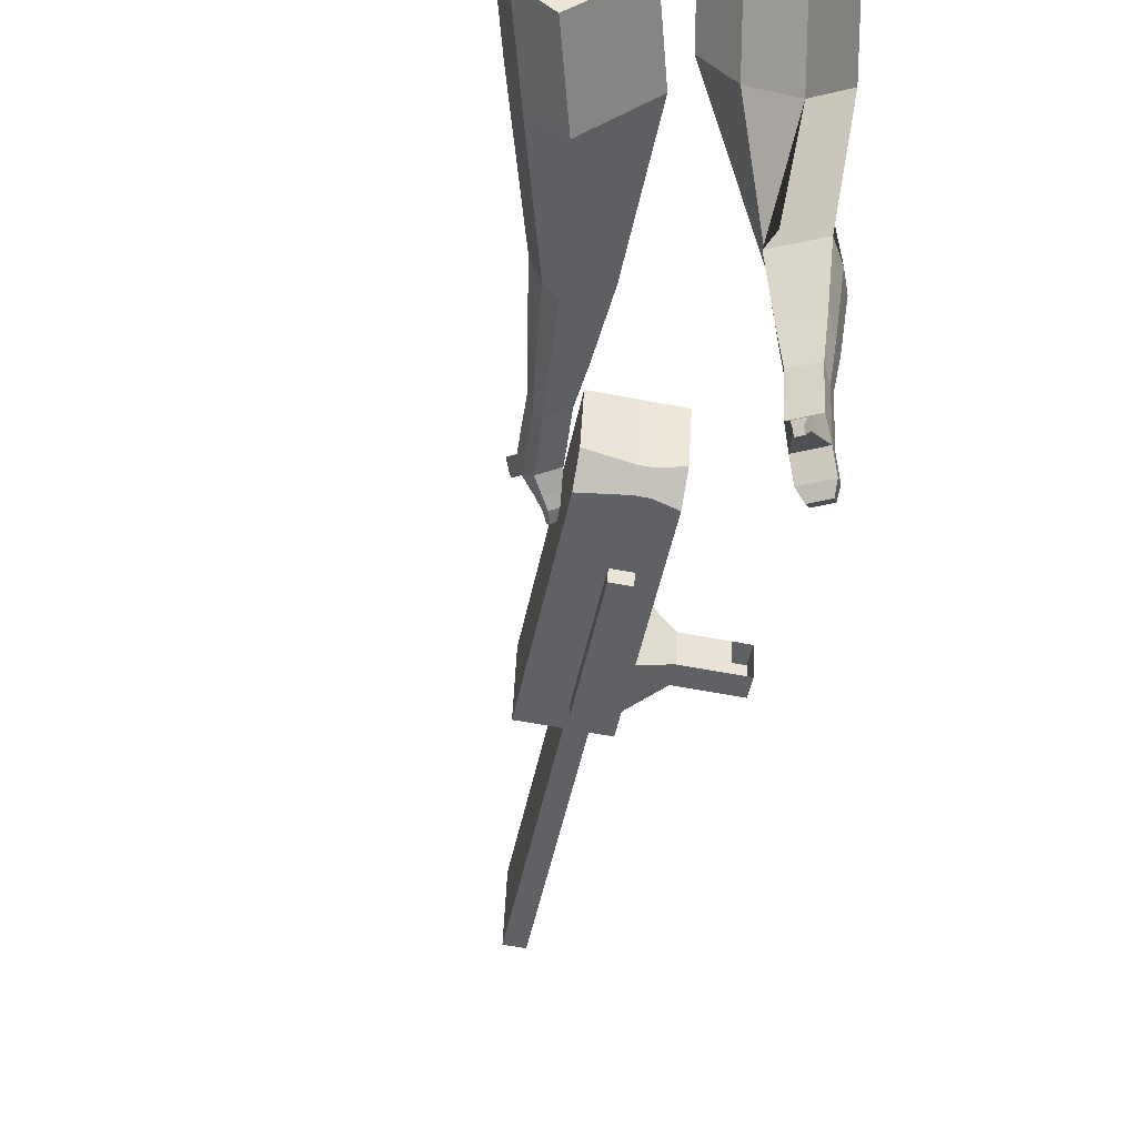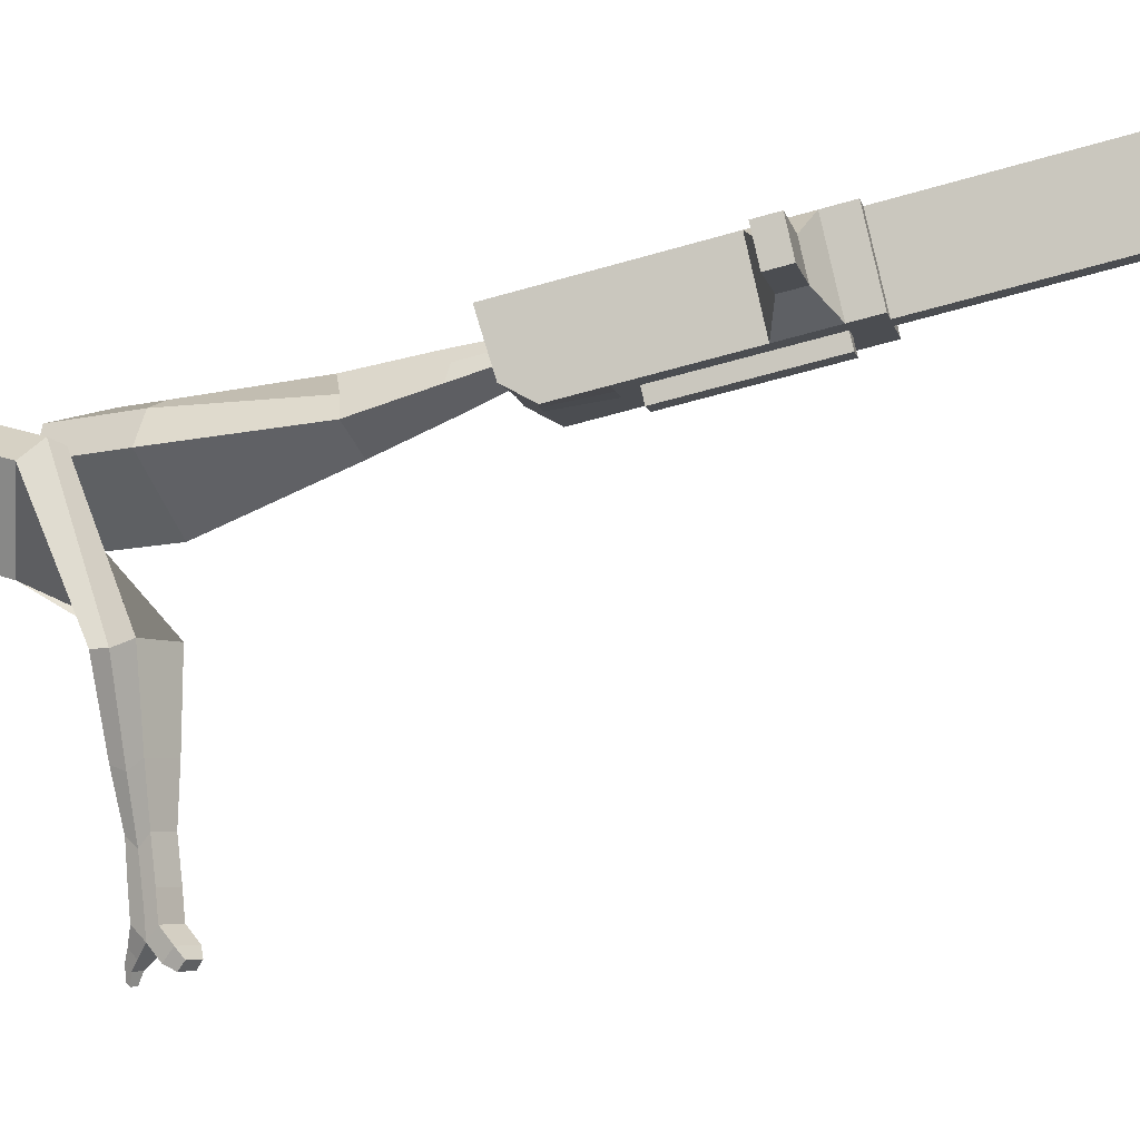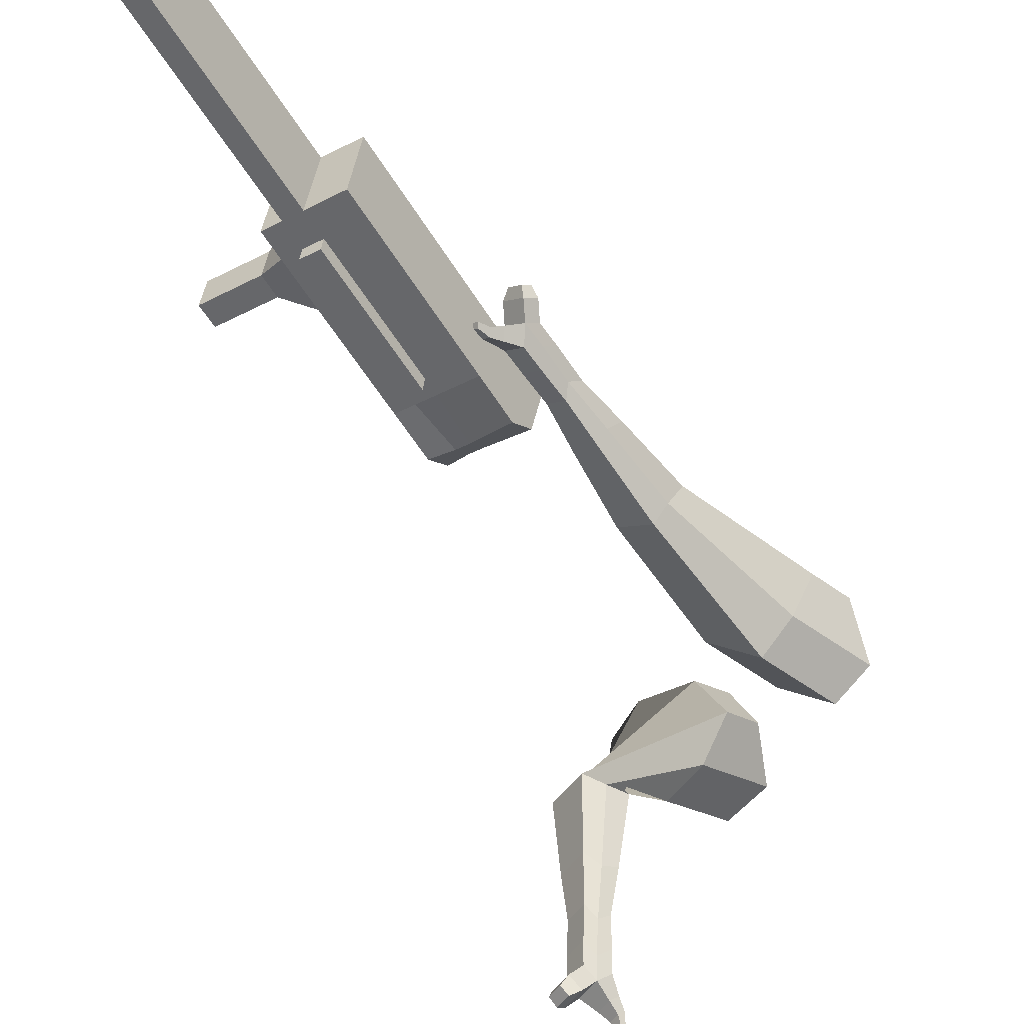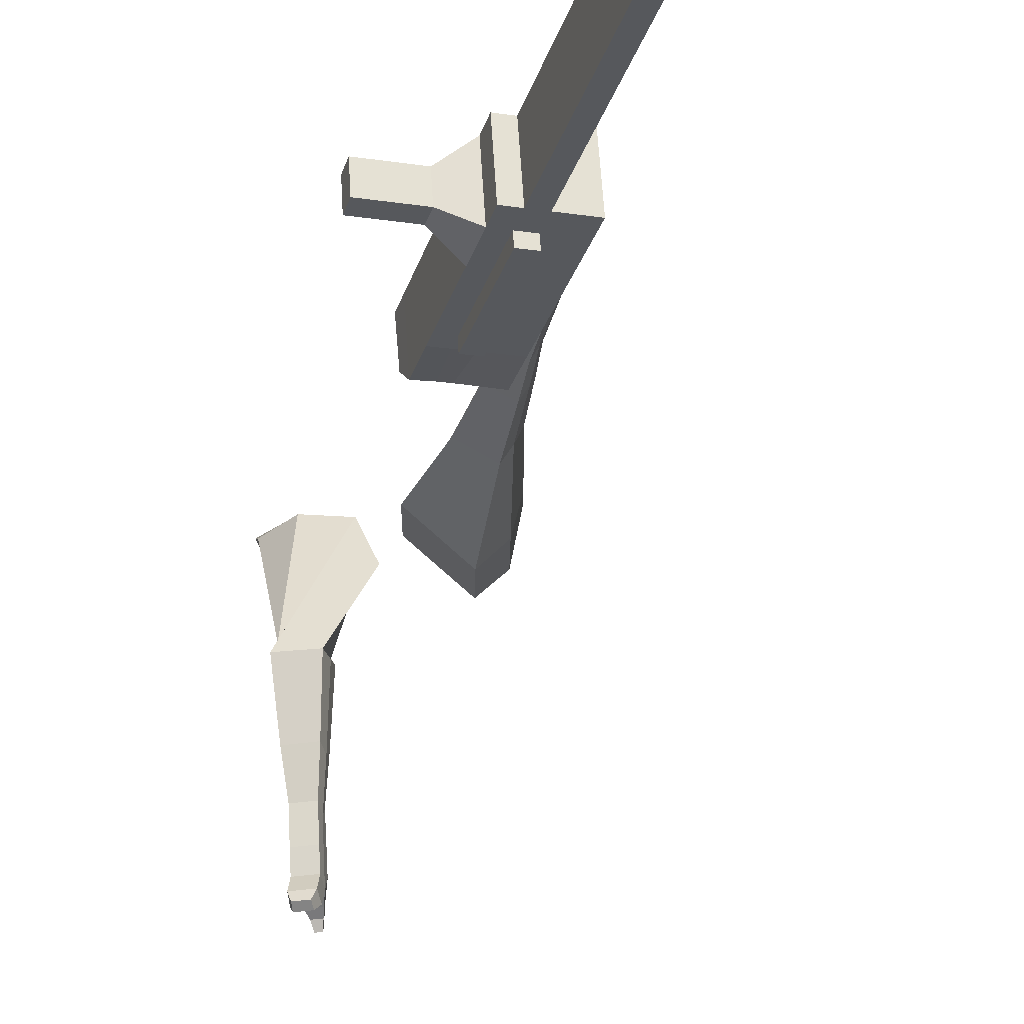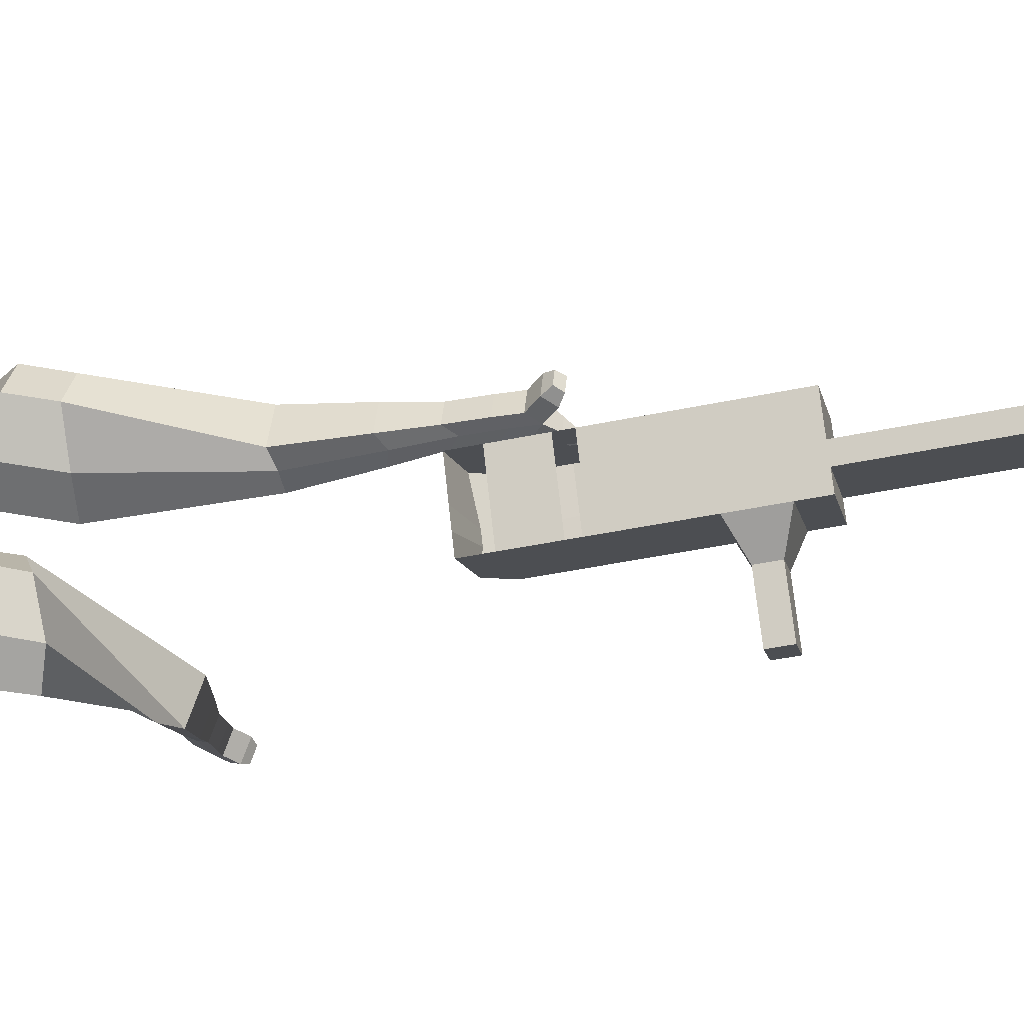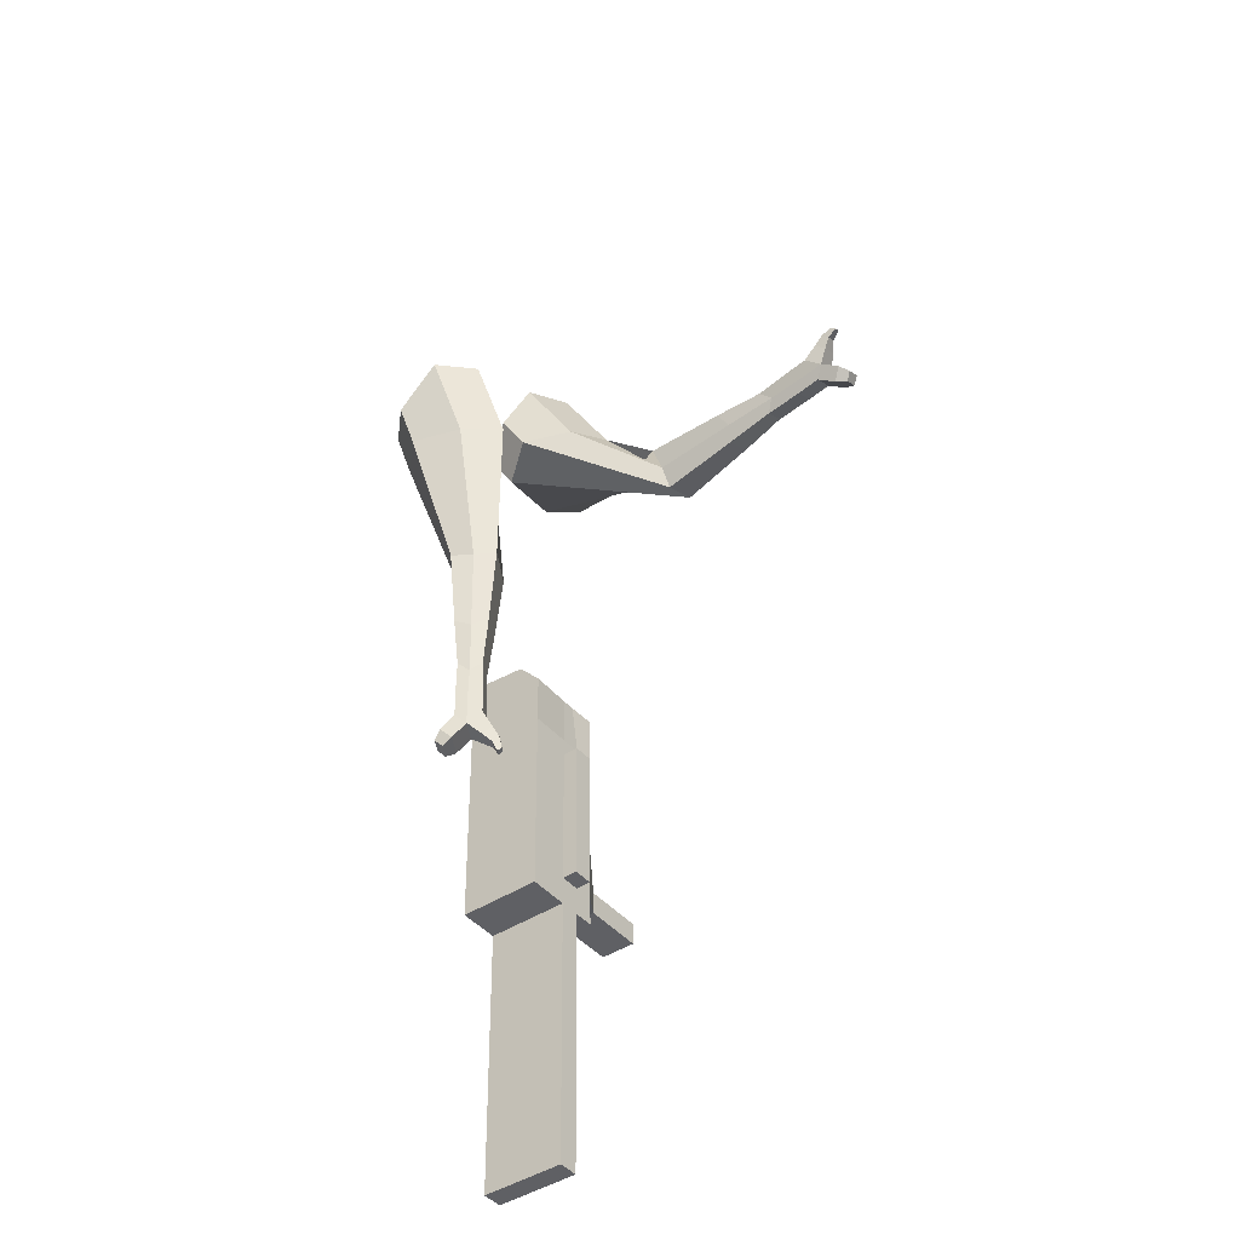
<metadata>
{"format":"obj","ext":"obj","renderer":"f3d","projection":"perspective","resolution":1024,"background":"white","views":[{"elev":-58.9,"azim":-27.8,"up":"+Y"},{"elev":-8.7,"azim":85.7,"up":"+Y"},{"elev":-42.6,"azim":-164.4,"up":"+Y"},{"elev":-16.8,"azim":146.4,"up":"+Y"},{"elev":73.0,"azim":67.1,"up":"+Y"},{"elev":-64.0,"azim":-50.9,"up":"+Z"}]}
</metadata>
<code>
o Cube.046_Cube.010
v 172 844.1 -1185
v 185.6 628.8 -1230
v 233.2 891.1 -1391
v 246.8 675.8 -1436
v -39.34 843.8 -1248
v -25.65 628.5 -1292
v 21.86 890.8 -1454
v 35.55 675.5 -1499
v 87.69 779.4 -900.5
v 101.4 564.1 -945.5
v -109.9 563.8 -1008
v -123.6 779.1 -963.3
v 49.55 750.1 -771.9
v 63.24 534.8 -816.9
v -148.1 534.5 -879.6
v -161.7 749.8 -834.6
v 27.03 732.8 -695.9
v 40.91 579.1 -741.3
v -170.4 578.8 -804
v -184.3 732.5 -758.6
v 100.8 789.5 -944.9
v 114.5 574.2 -989.9
v -110.5 789.2 -1008
v -96.77 573.8 -1053
v 211.6 874.5 -1318
v 225.2 659.2 -1363
v 0.2568 874.2 -1381
v 13.95 658.9 -1426
v 127.5 891 -1423
v 141.2 675.6 -1468
v 66.31 844 -1216
v 80 628.6 -1261
v -17.96 779.3 -931.9
v -4.267 563.9 -976.9
v -56.09 750 -803.3
v -37.44 541.9 -833.4
v -78.62 732.7 -727.3
v -52.5 571.7 -782.4
v 8.88 574 -1021
v -4.811 789.4 -976.2
v 119.6 659 -1395
v 105.9 874.4 -1350
v 180.3 891.1 -1407
v 132.8 628.7 -1245
v 48.56 564 -961.2
v -1.818 541.9 -822.8
v -16.88 571.8 -771.8
v 48.01 789.4 -960.6
v 158.7 874.5 -1334
v 194 675.7 -1452
v 119.1 844.1 -1200
v 34.87 779.3 -916.2
v -3.269 750.1 -787.6
v -25.8 732.8 -711.6
v 61.7 574.1 -1006
v 172.4 659.1 -1379
v 64.27 533.8 -1014
v 11.44 533.7 -1030
v 175 618.8 -1387
v 122.2 618.7 -1403
v 82.56 588.3 -1270
v 135.4 588.4 -1254
v 293.4 806.2 -1267
v 275.9 792.7 -1208
v 281.9 697.5 -1228
v 299.5 710.9 -1287
v 339.1 806.2 -1254
v 321.5 792.8 -1195
v 327.6 697.6 -1214
v 345.1 711 -1274
v 408.9 806.3 -1233
v 391.4 792.9 -1174
v 397.5 697.7 -1194
v 415 711.1 -1253
v 453.9 806.4 -1220
v 436.4 793 -1161
v 442.4 697.7 -1180
v 459.9 711.2 -1239
v 395.1 830.1 -2130
v 342.3 830.1 -2146
v 328.6 1045 -2101
v 381.4 1045 -2085
f 25 26 4 3
f 29 30 8 7
f 27 28 6 5
f 22 21 9 10
f 42 27 5 31
f 56 26 2 44
f 10 9 13 14
f 55 22 10 45
f 23 24 11 12
f 46 14 18 47
f 45 10 14 46
f 12 11 15 16
f 33 12 16 35
f 54 47 18 17
f 16 15 19 20
f 14 13 17 18
f 5 6 24 23
f 44 2 22 55
f 31 5 23 40
f 2 1 21 22
f 50 4 26 56
f 29 7 27 42
f 7 8 28 27
f 26 25 63 66
f 43 29 42 49
f 8 30 41 28
f 51 31 40 48
f 6 32 39 24
f 20 19 38 37
f 52 33 35 53
f 11 34 36 15
f 15 36 38 19
f 24 39 34 11
f 28 41 32 6
f 49 42 31 51
f 30 29 81 80
f 3 4 50 43
f 25 49 51 1
f 9 52 53 13
f 1 51 48 21
f 3 43 49 25
f 30 50 56 41
f 32 41 60 61
f 37 38 47 54
f 34 45 46 36
f 36 46 47 38
f 39 55 45 34
f 55 39 58 57
f 61 62 57 58
f 60 59 62 61
f 39 32 61 58
f 44 55 57 62
f 41 56 59 60
f 56 44 62 59
f 66 63 67 70
f 1 2 65 64
f 2 26 66 65
f 25 1 64 63
f 69 70 74 73
f 64 65 69 68
f 65 66 70 69
f 63 64 68 67
f 73 74 78 77
f 67 68 72 71
f 70 67 71 74
f 68 69 73 72
f 76 77 78 75
f 71 72 76 75
f 74 71 75 78
f 82 79 80 81
f 50 30 80 79
f 43 50 79 82
f 29 43 82 81
o Cube.048_Cube.024
v -518.9 522.2 156
v -668 360.8 55.41
v -389 529.1 -47.65
v -537.1 366.1 -149.6
v -662.4 664.3 -0.5508
v -738.9 581.6 -52.14
v -595.8 667.9 -105
v -671.8 584.8 -156
v -372.8 507.7 -505.2
v -275.9 569 -451.6
v -345.8 674.4 -445.7
v -442.7 613.1 -499.3
v -298.3 587.9 -692.1
v -227 633 -652.7
v -278.5 710.5 -648.3
v -349.7 665.4 -687.7
v -251.2 640.8 -808.1
v -199.2 673.8 -779.3
v -236.7 730.4 -776.1
v -288.8 697.4 -804.9
v -463.6 623.3 -70.26
v -620.7 450.8 -176.4
v -601.6 616.1 145.9
v -759.9 444.8 39.12
v -306 625.1 -452.1
v -408.9 560 -509
v -244.3 678.2 -666.3
v -320 630.4 -708.2
v -207.4 710.4 -801.4
v -262.7 675.4 -831.9
v -218.3 663.3 -893.3
v -166.2 696.2 -864.5
v -174.4 740.3 -895.2
v -229.7 705.3 -925.8
v -255.8 726.2 -897.4
v -203.7 759.1 -868.6
v -195.3 680.5 -954.6
v -143.3 713.5 -925.8
v -151.4 757.6 -956.5
v -206.7 722.6 -987
v -232.9 743.4 -958.6
v -180.8 776.4 -929.8
v -158.5 676.6 -988
v -125 697.8 -969.5
v -130.3 726.2 -989.2
v -165.8 703.7 -1009
v -213 764.3 -1023
v -239.1 785.2 -995
v -187.1 818.1 -966.2
v -157.7 799.3 -992.9
v -133.9 672.5 -1011
v -111.3 686.8 -998.5
v -114.9 705.9 -1012
v -138.9 690.8 -1025
v -114.9 678.5 -1039
v -100.8 687.4 -1031
v -103 699.4 -1040
v -118 689.9 -1048
v -211.8 796 -1033
v -229.1 809.9 -1014
v -194.5 831.8 -995.3
v -175 819.3 -1013
v -214.1 515.1 359.3
v -341.1 309.5 363.8
v -108.8 447.3 151.6
v -236.1 240.2 157.5
v -396.2 554.6 184.4
v -461.3 449.2 186.7
v -333.9 519.8 74.92
v -407.5 413.6 80.89
v -198.2 99.4 -75.4
v -104.8 93.95 7.812
v -20.67 104.4 -83.59
v -111.3 108.9 -167
v -174.3 -114.6 -97.95
v -106.6 -121 -34.39
v -42.71 -114.1 -101.7
v -110.4 -107.7 -165.3
v -156.4 -248.6 -112.2
v -106.9 -253.3 -65.7
v -60.25 -248.2 -114.9
v -109.7 -243.5 -161.3
v -188.9 509.6 101.9
v -336.3 292.3 110.4
v -313 584.2 324.7
v -447.8 365.9 329.4
v -59.9 89.58 -32.62
v -157.6 98.84 -124.4
v -72.54 -136.5 -68.01
v -144.4 -129.7 -135.5
v -82.03 -277.9 -91.63
v -134.5 -272.9 -140.9
v -158.7 -342.4 -119.2
v -109.2 -347.1 -72.71
v -80.38 -381.1 -103.8
v -132.9 -376.1 -153.1
v -108.7 -345.2 -172.7
v -59.21 -349.9 -126.3
v -159.4 -409.8 -125.2
v -110 -414.5 -78.71
v -81.12 -448.4 -109.8
v -133.6 -443.4 -159.1
v -109.4 -412.6 -178.7
v -59.95 -417.3 -132.3
v -167.9 -453.6 -102.8
v -136.1 -456.6 -72.94
v -117.5 -478.5 -92.95
v -151.3 -475.3 -124.7
v -108.5 -482.6 -189.8
v -84.31 -451.8 -209.4
v -34.85 -456.5 -162.9
v -56.03 -487.6 -140.5
v -175.1 -483.1 -87.73
v -153.6 -485.1 -67.57
v -141.1 -499.8 -81.06
v -163.9 -497.7 -102.5
v -175.7 -517.1 -82.39
v -162.3 -518.4 -69.79
v -154.5 -527.6 -78.22
v -168.7 -526.3 -91.6
v -82.41 -499.4 -201.6
v -66.3 -478.9 -214.6
v -33.42 -482 -183.7
v -47.5 -502.7 -168.8
f 83 84 86 85
f 90 89 93 94
f 89 90 88 87
f 105 106 84 83
f 103 89 87 105
f 104 86 84 106
f 94 93 97 98
f 103 85 92 107
f 104 90 94 108
f 85 86 91 92
f 110 98 102 112
f 107 92 96 109
f 108 94 98 110
f 92 91 95 96
f 101 111 115 118
f 96 95 99 100
f 98 97 101 102
f 109 96 100 111
f 97 109 111 101
f 100 99 113 114
f 91 108 110 95
f 93 107 109 97
f 95 110 112 99
f 86 104 108 91
f 89 103 107 93
f 90 104 106 88
f 85 103 105 83
f 87 88 106 105
f 117 118 124 123
f 113 116 122 119
f 102 101 118 117
f 111 100 114 115
f 99 112 116 113
f 112 102 117 116
f 124 121 132 131
f 120 119 125 126
f 115 114 120 121
f 118 115 121 124
f 116 117 123 122
f 114 113 119 120
f 128 127 135 136
f 119 122 128 125
f 121 120 126 127
f 122 121 127 128
f 131 132 144 143
f 122 123 130 129
f 123 124 131 130
f 121 122 129 132
f 136 135 139 140
f 127 126 134 135
f 125 128 136 133
f 126 125 133 134
f 138 137 140 139
f 135 134 138 139
f 133 136 140 137
f 134 133 137 138
f 144 141 142 143
f 129 130 142 141
f 132 129 141 144
f 130 131 143 142
f 145 146 148 147
f 152 151 155 156
f 151 152 150 149
f 167 168 146 145
f 165 151 149 167
f 166 148 146 168
f 156 155 159 160
f 165 147 154 169
f 166 152 156 170
f 147 148 153 154
f 172 160 164 174
f 169 154 158 171
f 170 156 160 172
f 154 153 157 158
f 163 173 177 180
f 158 157 161 162
f 160 159 163 164
f 171 158 162 173
f 159 171 173 163
f 162 161 175 176
f 153 170 172 157
f 155 169 171 159
f 157 172 174 161
f 148 166 170 153
f 151 165 169 155
f 152 166 168 150
f 147 165 167 145
f 149 150 168 167
f 179 180 186 185
f 175 178 184 181
f 164 163 180 179
f 173 162 176 177
f 161 174 178 175
f 174 164 179 178
f 186 183 194 193
f 182 181 187 188
f 177 176 182 183
f 180 177 183 186
f 178 179 185 184
f 176 175 181 182
f 190 189 197 198
f 181 184 190 187
f 183 182 188 189
f 184 183 189 190
f 193 194 206 205
f 184 185 192 191
f 185 186 193 192
f 183 184 191 194
f 198 197 201 202
f 189 188 196 197
f 187 190 198 195
f 188 187 195 196
f 200 199 202 201
f 197 196 200 201
f 195 198 202 199
f 196 195 199 200
f 206 203 204 205
f 191 192 204 203
f 194 191 203 206
f 192 193 205 204

</code>
